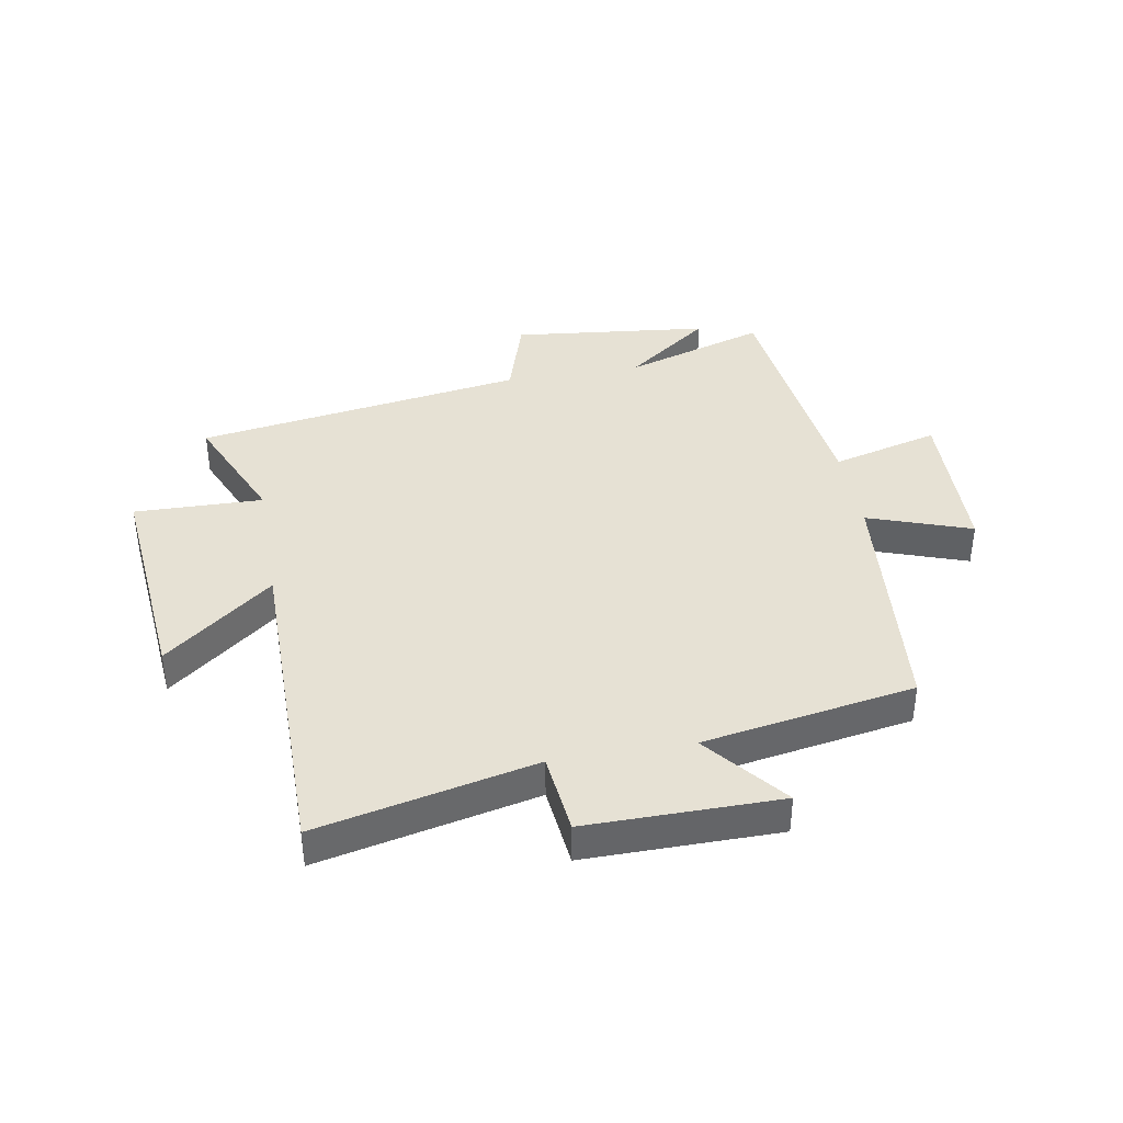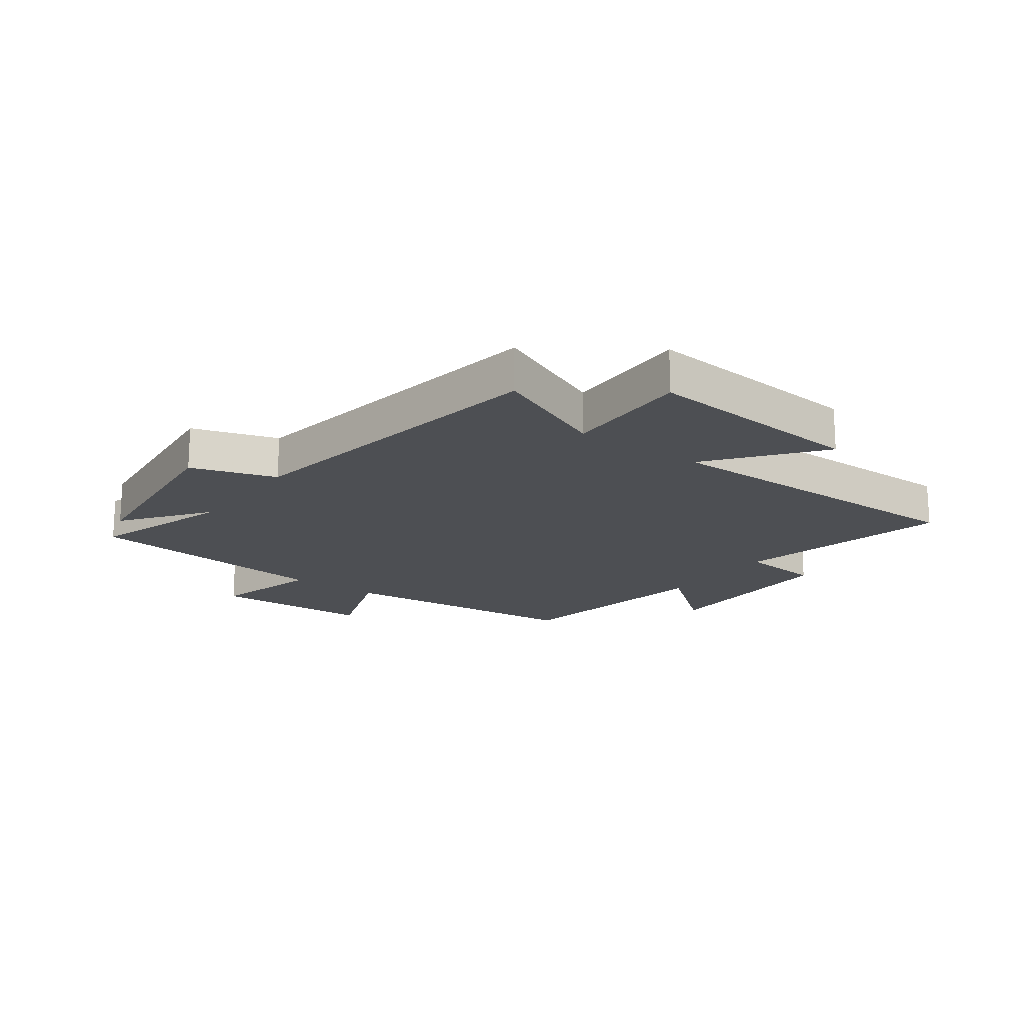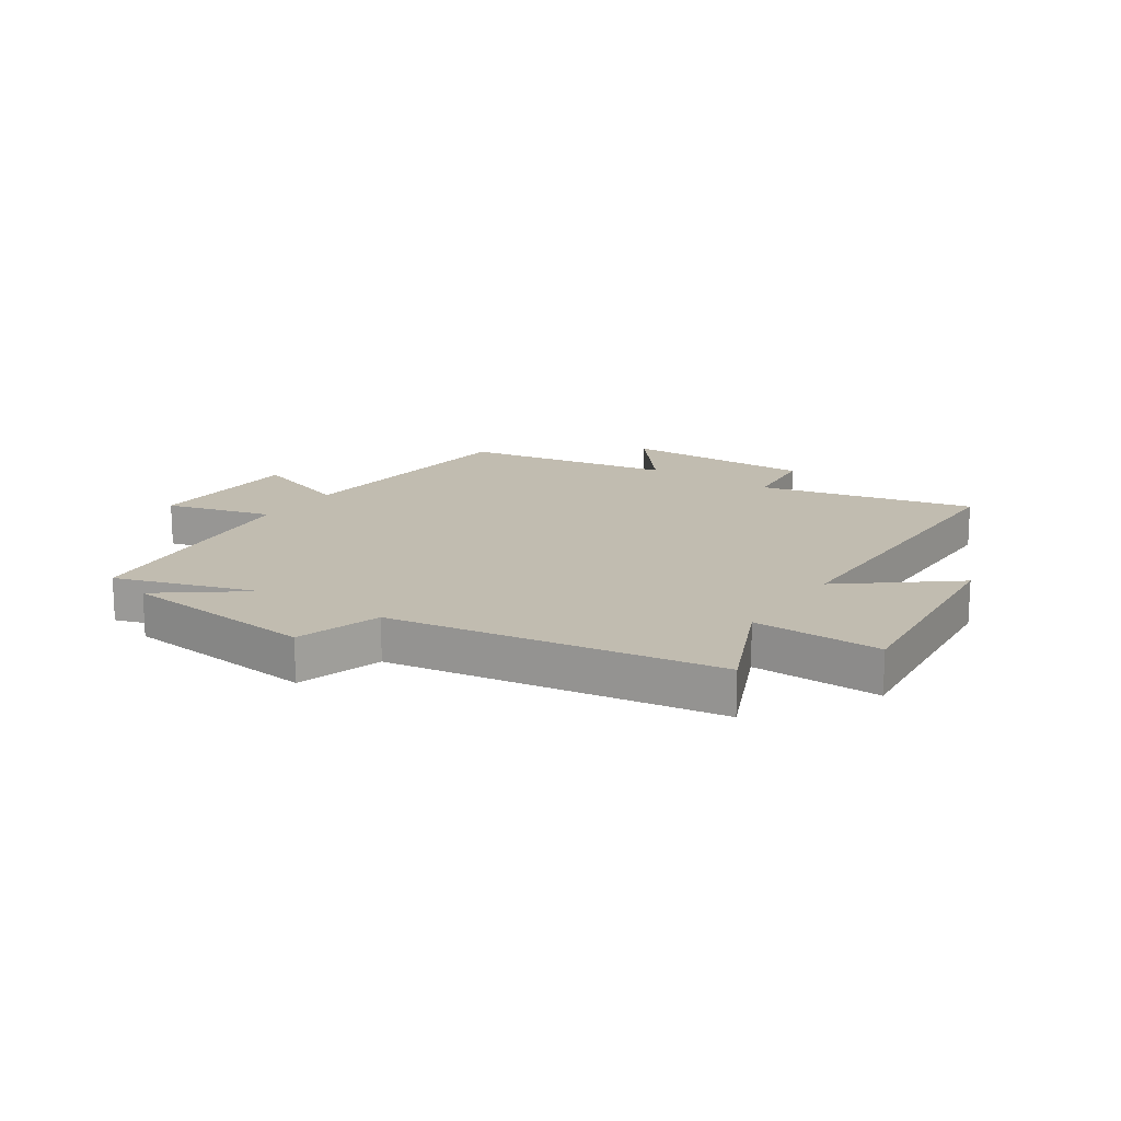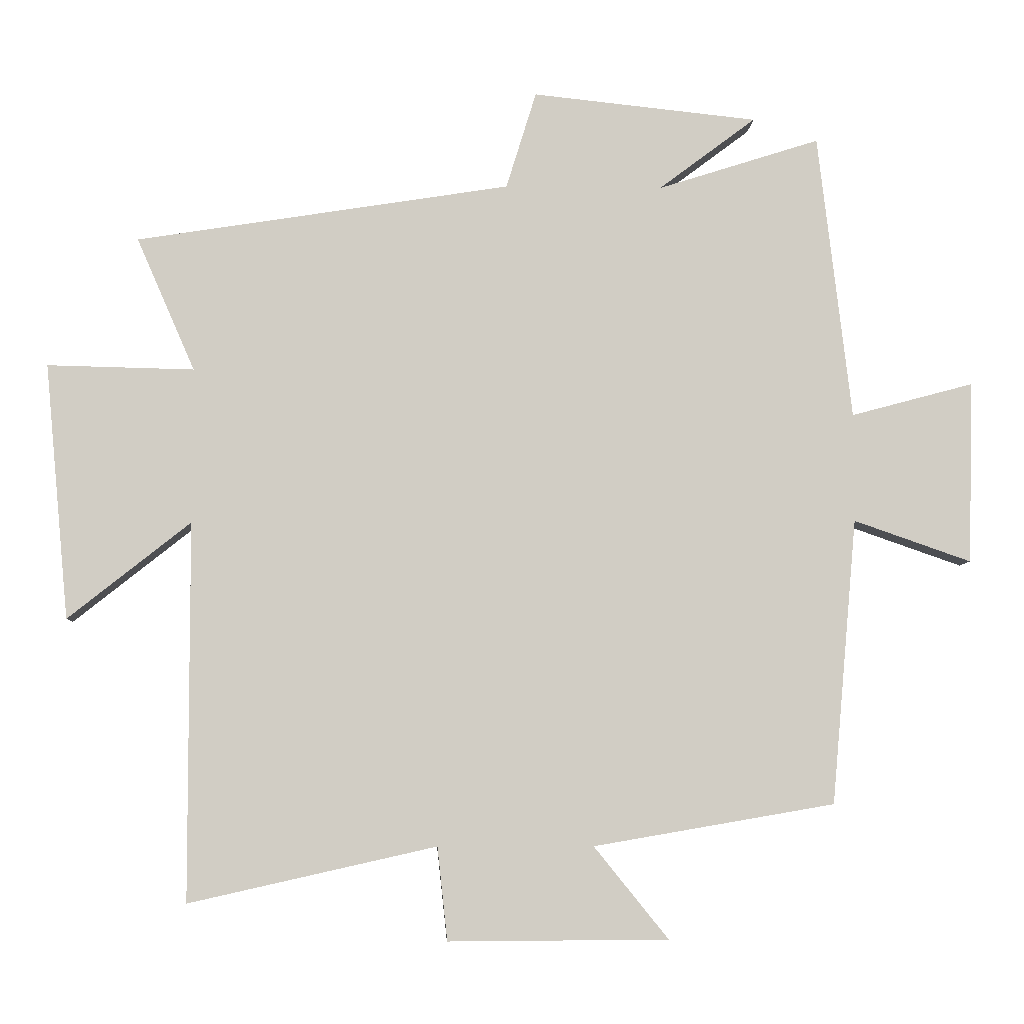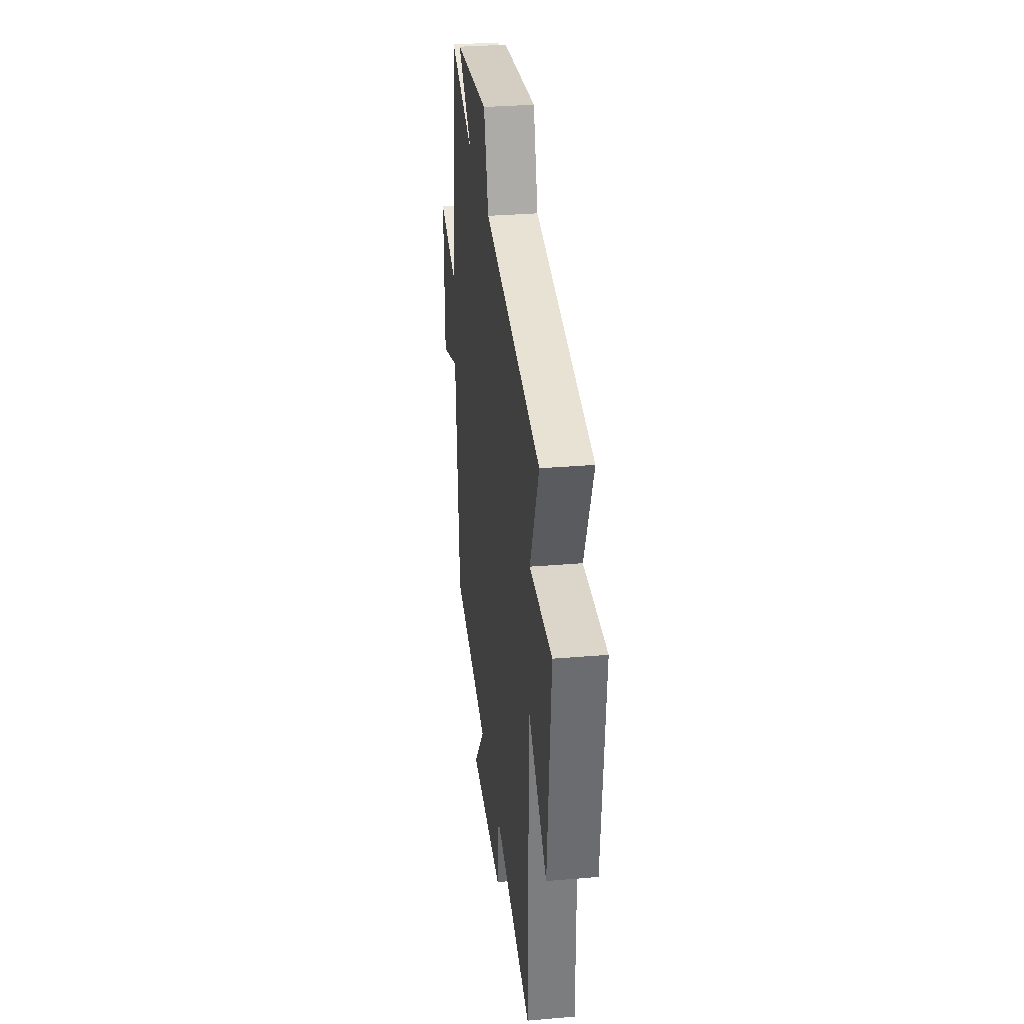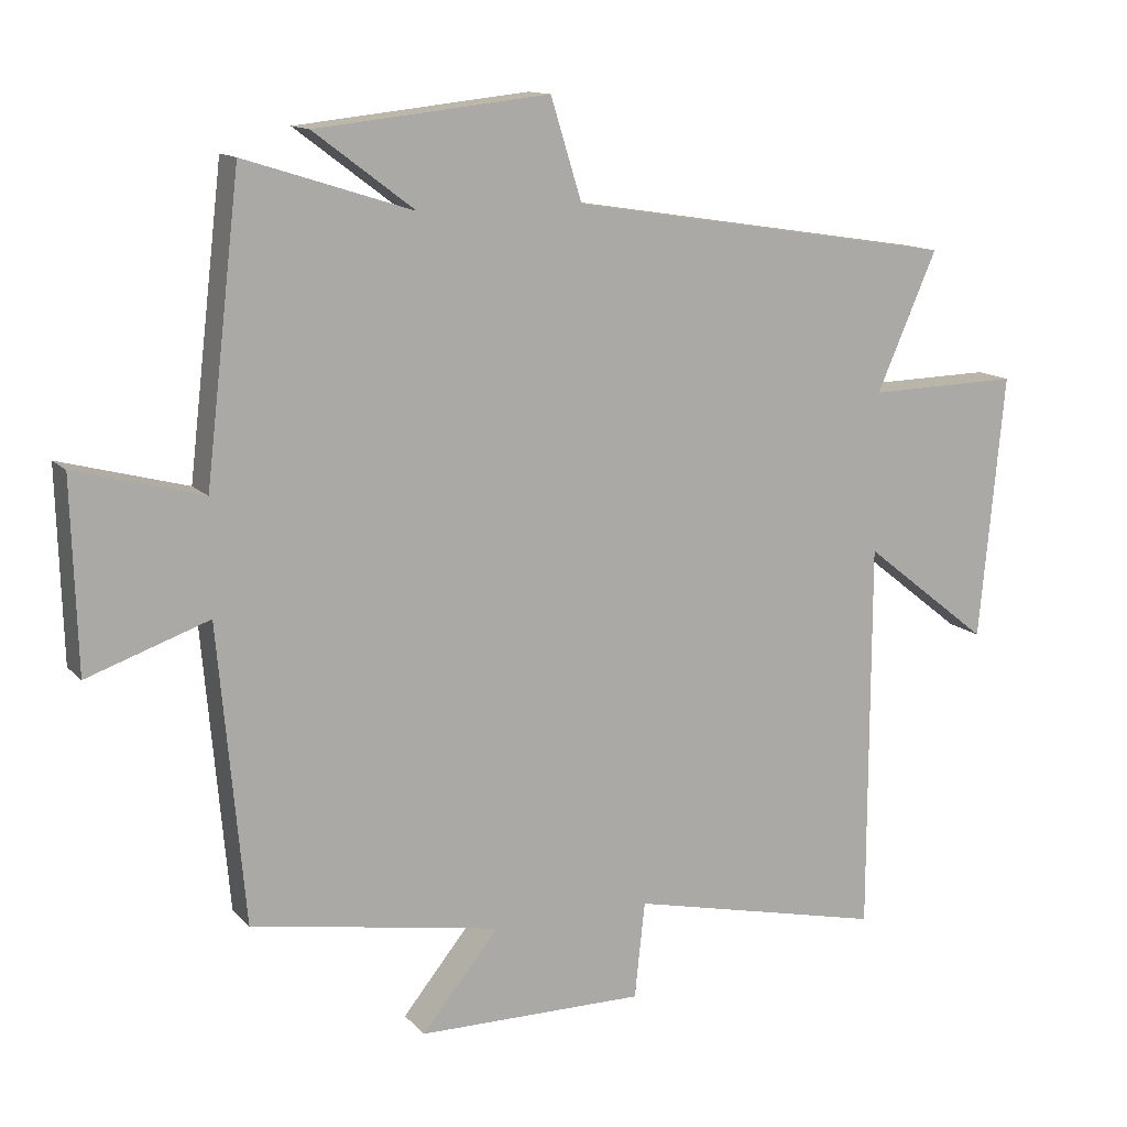
<metadata>
{"format":"obj","ext":"obj","renderer":"f3d","projection":"perspective","resolution":1024,"background":"white","views":[{"elev":39.0,"azim":170.1,"up":"+Y"},{"elev":-17.9,"azim":54.0,"up":"+Y"},{"elev":16.4,"azim":33.8,"up":"+Y"},{"elev":-6.4,"azim":177.6,"up":"+Z"},{"elev":31.3,"azim":83.1,"up":"+Z"},{"elev":13.0,"azim":-25.4,"up":"+Z"}]}
</metadata>
<code>
v -0.45 0.07 0.577
v -0.208 0.07 0.5
v -0.353 0.07 0.609
v -0.017 0.07 0.645
v 0.028 0.07 0.5
v 0.587 0.07 0.412
v 0.5 0.07 0.213
v 0.719 0.07 0.218
v 0.683 0.07 -0.164
v 0.5 0.07 -0.019
v 0.499 0.07 -0.583
v 0.13 0.07 -0.5
v 0.115 0.07 -0.639
v -0.213 0.07 -0.637
v -0.102 0.07 -0.5
v -0.462 0.07 -0.438
v -0.5 0.07 -0.012
v -0.675 0.07 -0.073
v -0.683 0.07 0.199
v -0.5 0.07 0.15
v -0.45 0 0.577
v -0.208 0 0.5
v -0.353 0 0.609
v -0.017 0 0.645
v 0.028 0 0.5
v 0.587 0 0.412
v 0.5 0 0.213
v 0.719 0 0.218
v 0.683 0 -0.164
v 0.5 0 -0.019
v 0.499 0 -0.583
v 0.13 0 -0.5
v 0.115 0 -0.639
v -0.213 0 -0.637
v -0.102 0 -0.5
v -0.462 0 -0.438
v -0.5 0 -0.012
v -0.675 0 -0.073
v -0.683 0 0.199
v -0.5 0 0.15
f 17 18 19 20
f 20 1 2
f 17 20 2
f 16 17 2
f 15 16 2
f 12 13 14 15
f 12 15 2
f 10 11 12 2
f 7 8 9 10
f 7 10 2 3
f 5 6 7
f 5 7 3
f 3 4 5
f 40 39 38 37
f 22 21 40
f 22 40 37
f 22 37 36
f 22 36 35
f 35 34 33 32
f 22 35 32
f 22 32 31 30
f 30 29 28 27
f 23 22 30 27
f 27 26 25
f 23 27 25
f 25 24 23
f 1 21 22 2
f 2 22 23 3
f 3 23 24 4
f 4 24 25 5
f 5 25 26 6
f 6 26 27 7
f 7 27 28 8
f 8 28 29 9
f 9 29 30 10
f 10 30 31 11
f 11 31 32 12
f 12 32 33 13
f 13 33 34 14
f 14 34 35 15
f 15 35 36 16
f 16 36 37 17
f 17 37 38 18
f 18 38 39 19
f 19 39 40 20
f 20 40 21 1

</code>
